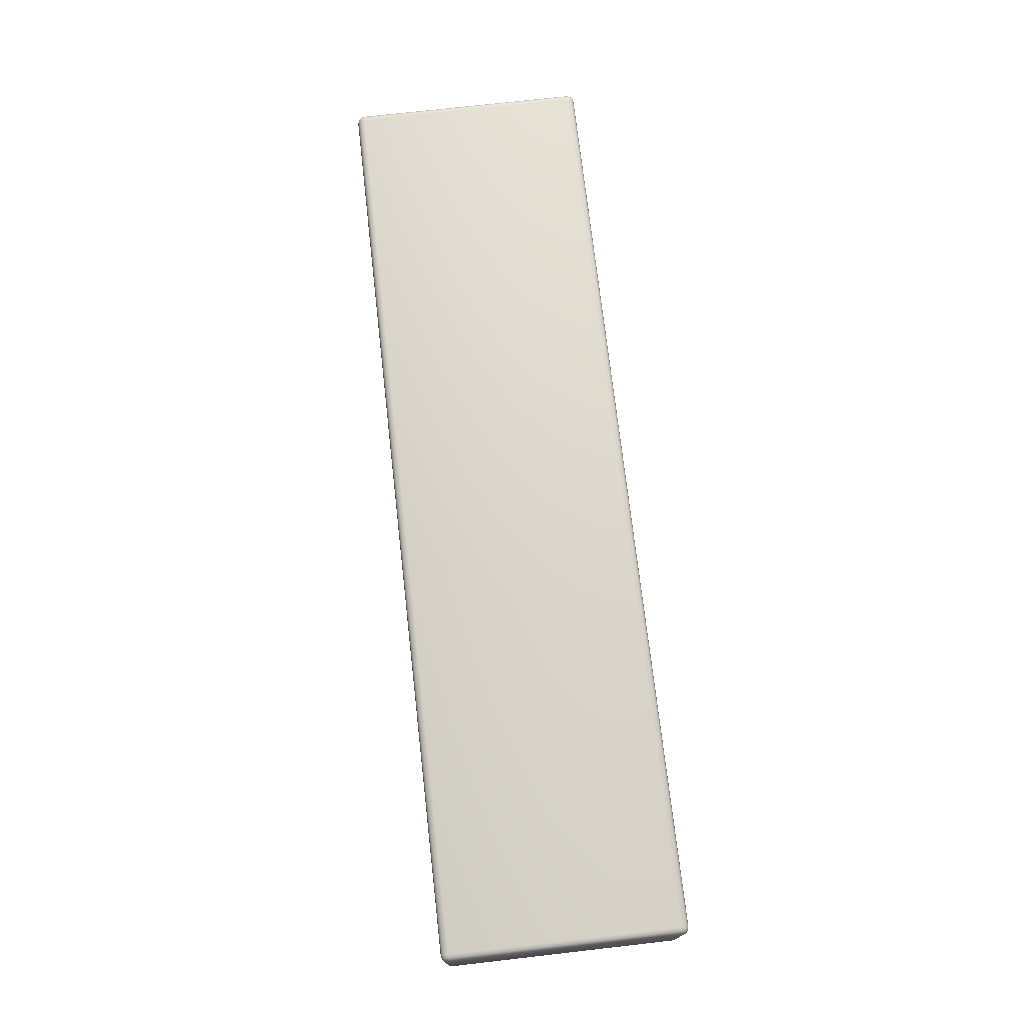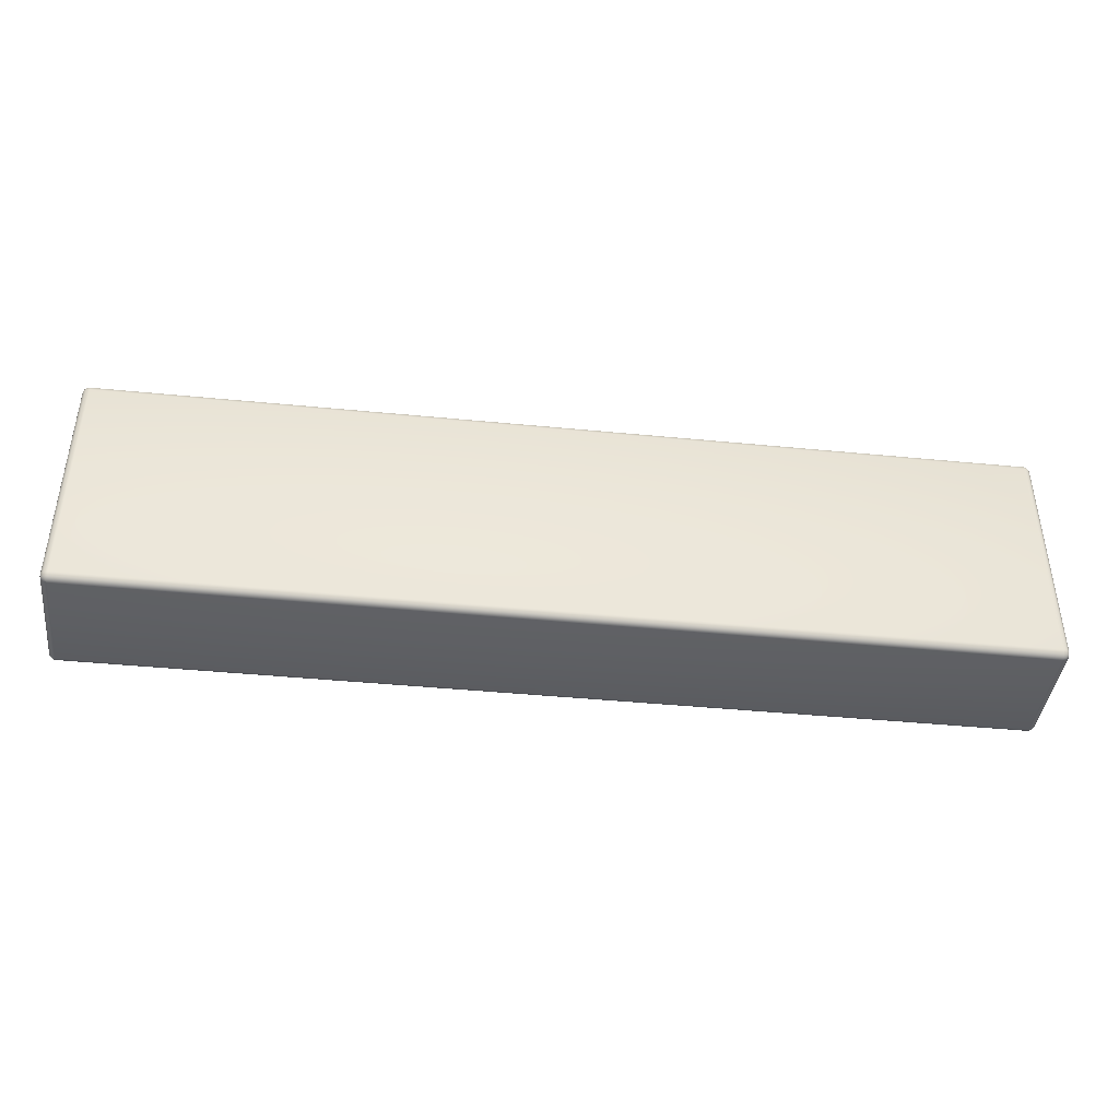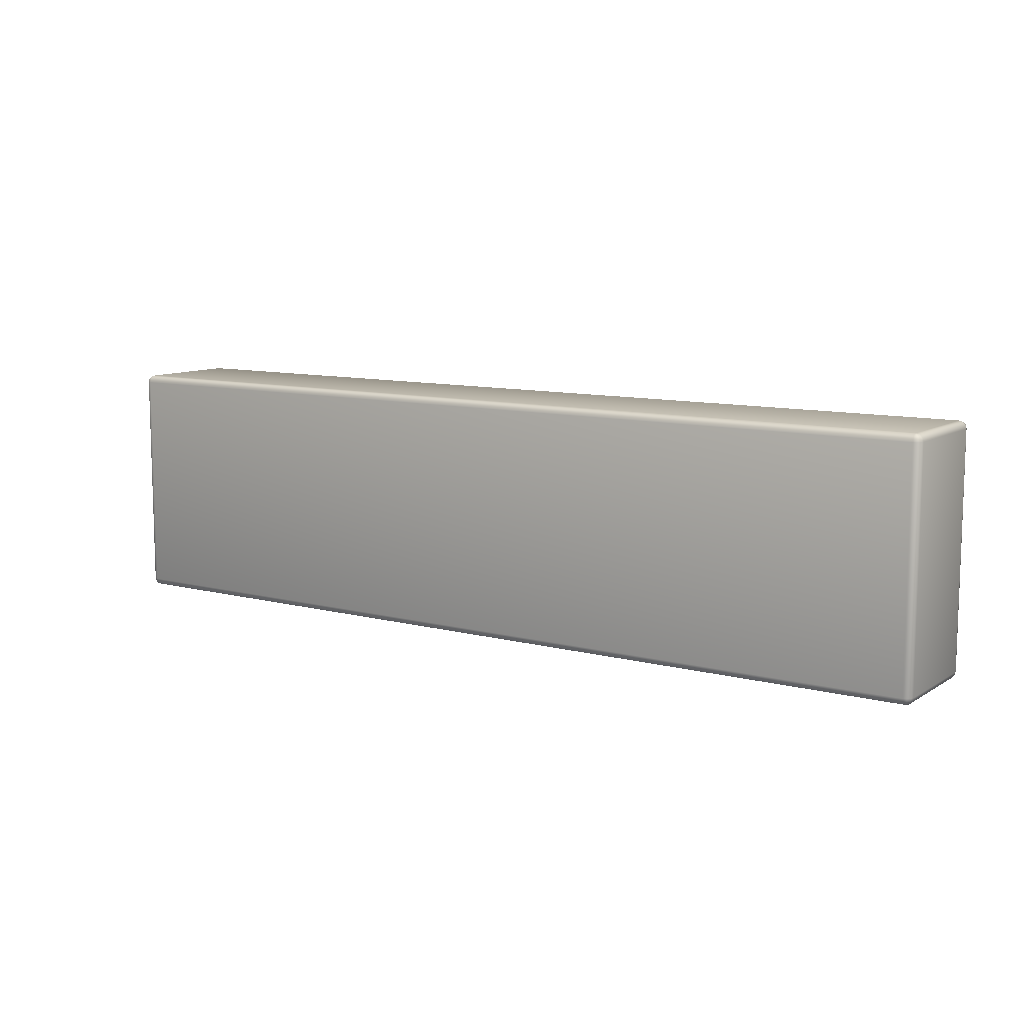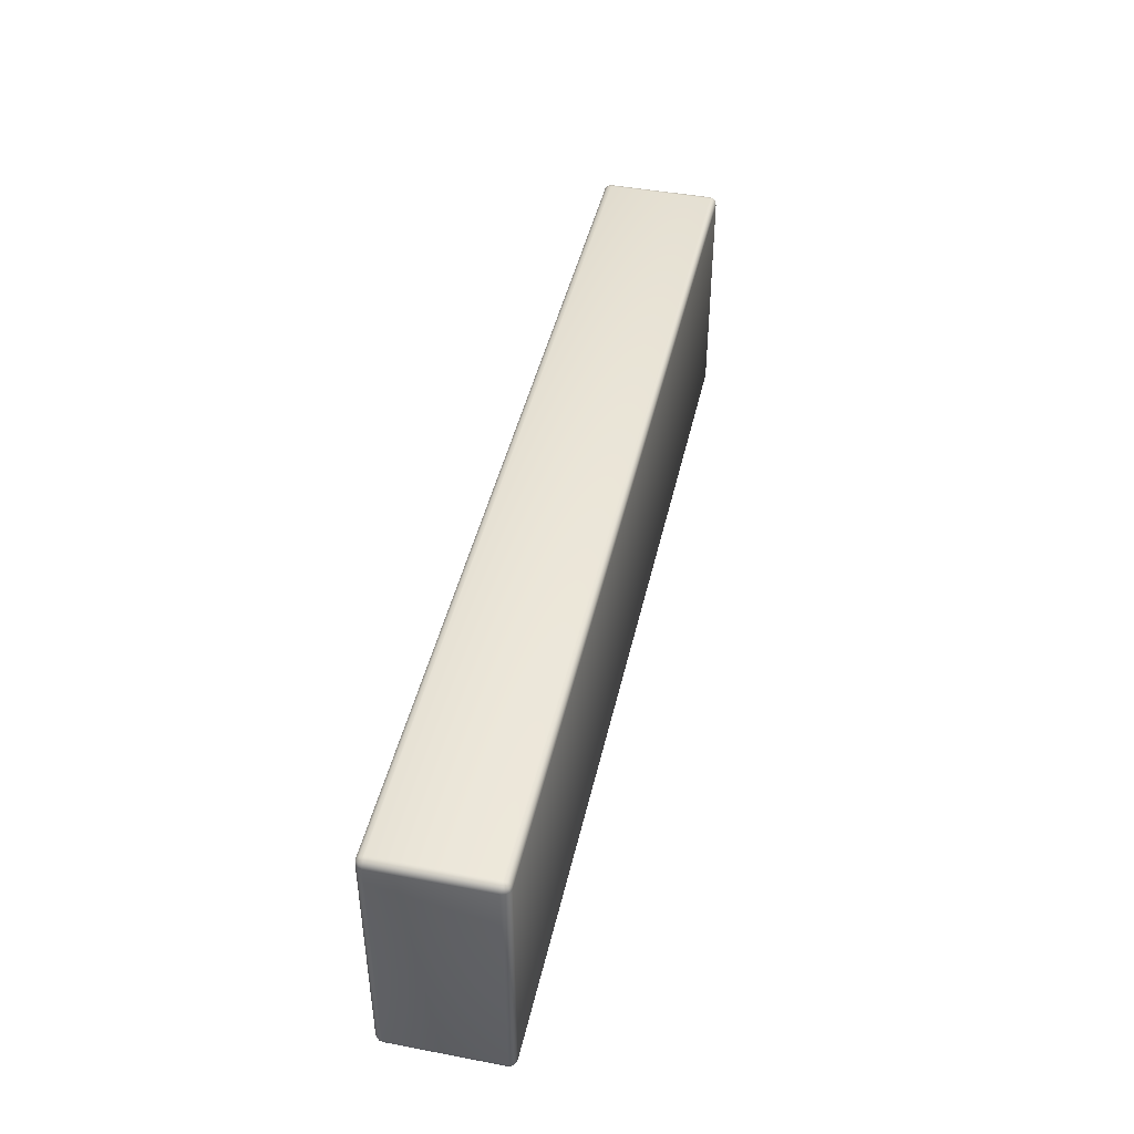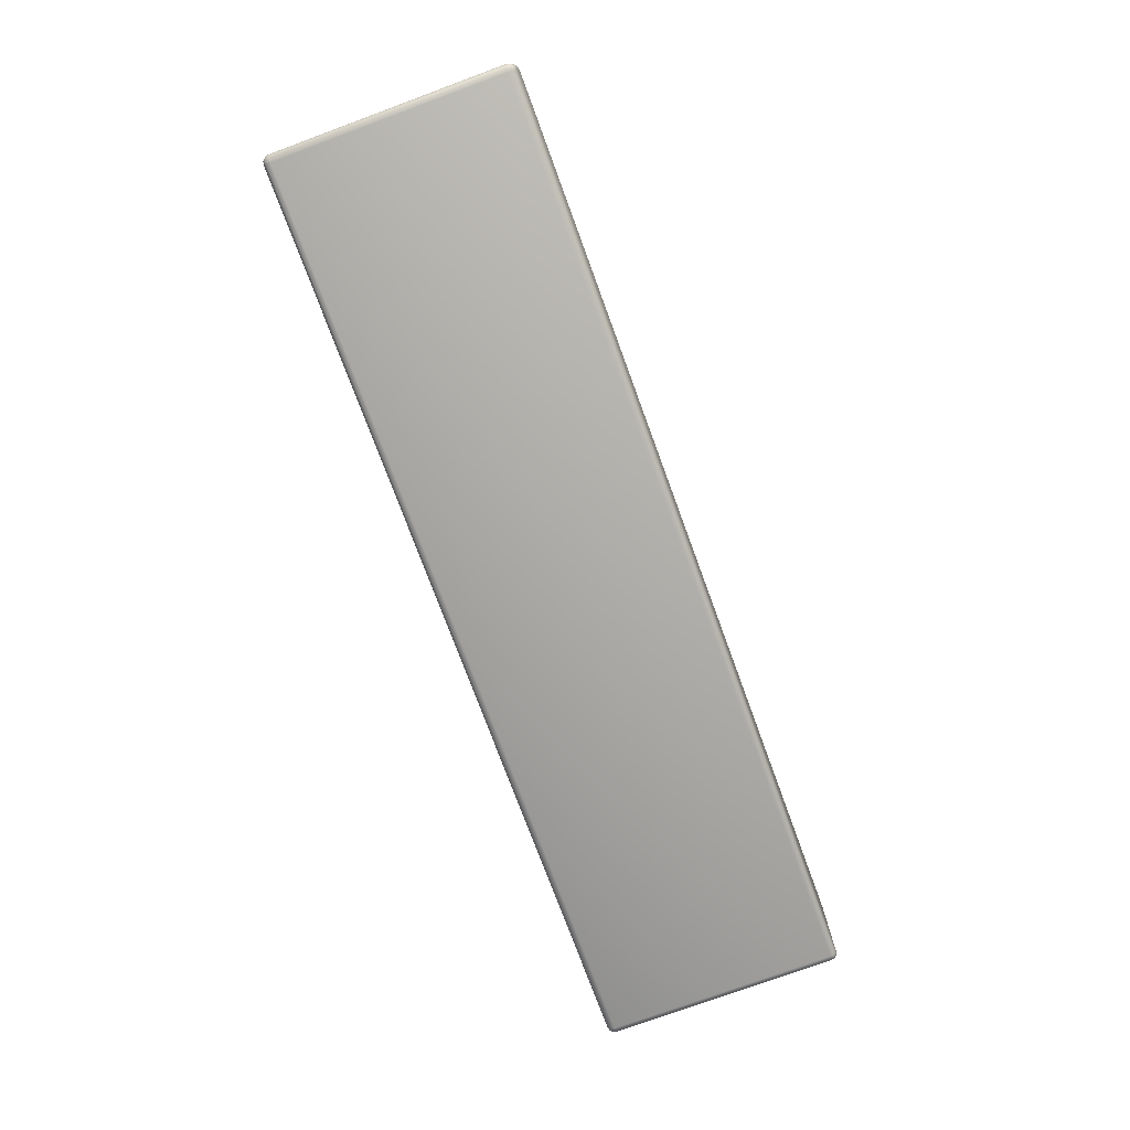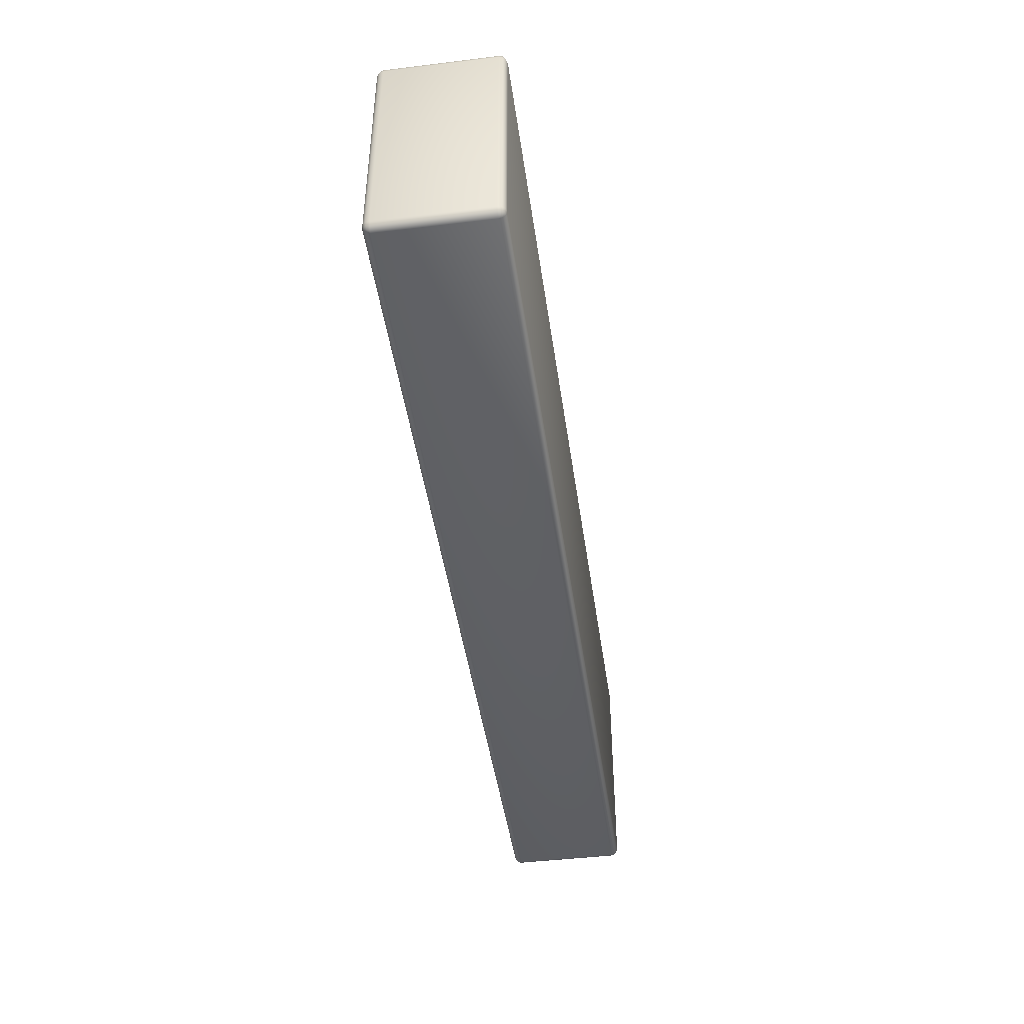
<metadata>
{"format":"obj","ext":"obj","renderer":"f3d","projection":"perspective","resolution":1024,"background":"white","views":[{"elev":73.4,"azim":83.5,"up":"+Z"},{"elev":-41.6,"azim":-6.8,"up":"+Y"},{"elev":10.0,"azim":33.7,"up":"+Y"},{"elev":44.0,"azim":-77.5,"up":"+Y"},{"elev":-75.6,"azim":110.2,"up":"+Z"},{"elev":-45.0,"azim":98.0,"up":"+Y"}]}
</metadata>
<code>
o mesh3/mesh3-geometry#mesh3-geometry
v 0.7494 -0.6038 -0.09735
v 0.3648 -0.6038 -0.09735
v 0.3648 -0.6038 -0.05279
v 0.3648 -0.6042 -0.09892
v 0.3632 -0.6042 -0.05279
v 0.7494 -0.6038 -0.05279
v 0.7494 -0.6042 -0.09892
v 0.364 -0.6042 -0.09871
v 0.3632 -0.6042 -0.09735
v 0.3634 -0.6042 -0.052
v 0.7494 -0.6042 -0.05121
v 0.751 -0.6042 -0.09735
v 0.3648 -0.6054 -0.1001
v 0.7502 -0.6042 -0.09871
v 0.3634 -0.6054 -0.09971
v 0.3634 -0.6042 -0.09813
v 0.3621 -0.6054 -0.05279
v 0.3624 -0.6054 -0.05142
v 0.364 -0.6042 -0.05142
v 0.3648 -0.6042 -0.05121
v 0.7502 -0.6042 -0.05142
v 0.7508 -0.6042 -0.09813
v 0.751 -0.6042 -0.05279
v 0.7494 -0.6054 -0.1001
v 0.3624 -0.6054 -0.09871
v 0.3621 -0.6054 -0.09735
v 0.3634 -0.6054 -0.05042
v 0.7494 -0.6054 -0.05006
v 0.7508 -0.6042 -0.052
v 0.7508 -0.6054 -0.05042
v 0.7518 -0.6054 -0.09871
v 0.7521 -0.6054 -0.09735
v 0.3648 -0.607 -0.1005
v 0.3632 -0.607 -0.1001
v 0.7508 -0.6054 -0.09971
v 0.3621 -0.607 -0.09892
v 0.3617 -0.607 -0.05279
v 0.3621 -0.607 -0.05121
v 0.3632 -0.607 -0.05006
v 0.3648 -0.6054 -0.05006
v 0.7518 -0.6054 -0.05142
v 0.7521 -0.6054 -0.05279
v 0.7494 -0.607 -0.1005
v 0.3617 -0.607 -0.09735
v 0.3648 -0.607 -0.04963
v 0.7494 -0.607 -0.04963
v 0.751 -0.607 -0.05006
v 0.7521 -0.607 -0.05121
v 0.751 -0.607 -0.1001
v 0.7521 -0.607 -0.09892
v 0.7526 -0.607 -0.09735
v 0.3648 -0.7035 -0.1005
v 0.3632 -0.7035 -0.1001
v 0.3621 -0.7035 -0.09892
v 0.3617 -0.7035 -0.09735
v 0.3617 -0.7035 -0.05279
v 0.3621 -0.7035 -0.05121
v 0.3632 -0.7035 -0.05006
v 0.3648 -0.7035 -0.04963
v 0.7526 -0.607 -0.05279
v 0.7494 -0.7035 -0.1005
v 0.7494 -0.7035 -0.04963
v 0.751 -0.7035 -0.05006
v 0.7521 -0.7035 -0.05121
v 0.7526 -0.7035 -0.05279
v 0.751 -0.7035 -0.1001
v 0.7521 -0.7035 -0.09892
v 0.7526 -0.7035 -0.09735
v 0.3648 -0.7051 -0.1001
v 0.3634 -0.7051 -0.09971
v 0.3624 -0.7051 -0.09871
v 0.3621 -0.7051 -0.09735
v 0.3621 -0.7051 -0.05279
v 0.3624 -0.7051 -0.05142
v 0.3634 -0.7051 -0.05042
v 0.3648 -0.7051 -0.05006
v 0.7494 -0.7051 -0.05006
v 0.7494 -0.7051 -0.1001
v 0.7508 -0.7051 -0.05042
v 0.7518 -0.7051 -0.05142
v 0.7521 -0.7051 -0.05279
v 0.7521 -0.7051 -0.09735
v 0.7508 -0.7051 -0.09971
v 0.7518 -0.7051 -0.09871
v 0.3648 -0.7062 -0.09892
v 0.364 -0.7062 -0.09871
v 0.3634 -0.7062 -0.09813
v 0.3632 -0.7062 -0.09735
v 0.3632 -0.7062 -0.05279
v 0.3634 -0.7062 -0.052
v 0.364 -0.7062 -0.05142
v 0.3648 -0.7062 -0.05121
v 0.7494 -0.7062 -0.05121
v 0.7502 -0.7062 -0.05142
v 0.7494 -0.7062 -0.09892
v 0.7508 -0.7062 -0.052
v 0.751 -0.7062 -0.05279
v 0.751 -0.7062 -0.09735
v 0.7508 -0.7062 -0.09813
v 0.7502 -0.7062 -0.09871
v 0.3648 -0.7066 -0.09735
v 0.3648 -0.7066 -0.05279
v 0.7494 -0.7066 -0.05279
v 0.7494 -0.7066 -0.09735
f 1 2 3
f 3 2 1
f 1 4 2
f 2 4 1
f 2 5 3
f 3 5 2
f 1 3 6
f 6 3 1
f 7 4 1
f 1 4 7
f 4 8 2
f 2 8 4
f 2 9 5
f 5 9 2
f 3 5 10
f 10 5 3
f 6 3 11
f 11 3 6
f 12 1 6
f 6 1 12
f 4 7 13
f 13 7 4
f 14 7 1
f 1 7 14
f 4 15 8
f 8 15 4
f 2 8 16
f 16 8 2
f 2 16 9
f 9 16 2
f 9 17 5
f 5 17 9
f 10 5 18
f 18 5 10
f 3 10 19
f 19 10 3
f 11 3 20
f 20 3 11
f 21 6 11
f 11 6 21
f 12 22 1
f 1 22 12
f 12 6 23
f 23 6 12
f 24 13 7
f 7 13 24
f 4 13 15
f 15 13 4
f 14 24 7
f 7 24 14
f 22 14 1
f 1 14 22
f 8 15 25
f 25 15 8
f 8 25 16
f 16 25 8
f 16 26 9
f 9 26 16
f 26 17 9
f 9 17 26
f 17 18 5
f 5 18 17
f 10 18 27
f 27 18 10
f 19 10 27
f 27 10 19
f 3 19 20
f 20 19 3
f 11 20 28
f 28 20 11
f 29 6 21
f 21 6 29
f 30 21 11
f 11 21 30
f 31 22 12
f 12 22 31
f 23 6 29
f 29 6 23
f 12 23 32
f 32 23 12
f 24 33 13
f 13 33 24
f 13 34 15
f 15 34 13
f 35 24 14
f 14 24 35
f 35 14 22
f 22 14 35
f 15 36 25
f 25 36 15
f 25 26 16
f 16 26 25
f 26 37 17
f 17 37 26
f 17 38 18
f 18 38 17
f 18 39 27
f 27 39 18
f 40 19 27
f 27 19 40
f 19 40 20
f 20 40 19
f 20 40 28
f 28 40 20
f 30 11 28
f 28 11 30
f 41 29 21
f 21 29 41
f 41 21 30
f 30 21 41
f 31 35 22
f 22 35 31
f 31 12 32
f 32 12 31
f 23 29 42
f 42 29 23
f 32 23 42
f 42 23 32
f 24 43 33
f 33 43 24
f 13 33 34
f 34 33 13
f 34 36 15
f 15 36 34
f 35 43 24
f 24 43 35
f 36 44 25
f 25 44 36
f 25 44 26
f 26 44 25
f 44 37 26
f 26 37 44
f 37 38 17
f 17 38 37
f 18 38 39
f 39 38 18
f 27 39 45
f 45 39 27
f 27 45 40
f 40 45 27
f 40 46 28
f 28 46 40
f 28 47 30
f 30 47 28
f 42 29 41
f 41 29 42
f 41 30 48
f 48 30 41
f 49 35 31
f 31 35 49
f 50 31 32
f 32 31 50
f 32 42 51
f 51 42 32
f 43 52 33
f 33 52 43
f 33 53 34
f 34 53 33
f 34 54 36
f 36 54 34
f 35 49 43
f 43 49 35
f 36 55 44
f 44 55 36
f 44 56 37
f 37 56 44
f 37 57 38
f 38 57 37
f 38 58 39
f 39 58 38
f 39 59 45
f 45 59 39
f 40 45 46
f 46 45 40
f 28 46 47
f 47 46 28
f 48 30 47
f 47 30 48
f 42 41 60
f 60 41 42
f 60 41 48
f 48 41 60
f 49 31 50
f 50 31 49
f 50 32 51
f 51 32 50
f 51 42 60
f 60 42 51
f 43 61 52
f 52 61 43
f 33 52 53
f 53 52 33
f 53 54 34
f 34 54 53
f 54 55 36
f 36 55 54
f 49 61 43
f 43 61 49
f 55 56 44
f 44 56 55
f 56 57 37
f 37 57 56
f 57 58 38
f 38 58 57
f 39 58 59
f 59 58 39
f 45 59 62
f 62 59 45
f 45 62 46
f 46 62 45
f 46 63 47
f 47 63 46
f 48 47 64
f 64 47 48
f 60 48 65
f 65 48 60
f 49 50 66
f 66 50 49
f 50 51 67
f 67 51 50
f 51 60 68
f 68 60 51
f 61 69 52
f 52 69 61
f 52 70 53
f 53 70 52
f 53 71 54
f 54 71 53
f 54 72 55
f 55 72 54
f 49 66 61
f 61 66 49
f 55 73 56
f 56 73 55
f 56 74 57
f 57 74 56
f 57 75 58
f 58 75 57
f 58 76 59
f 59 76 58
f 59 77 62
f 62 77 59
f 46 62 63
f 63 62 46
f 64 47 63
f 63 47 64
f 65 48 64
f 64 48 65
f 68 60 65
f 65 60 68
f 66 50 67
f 67 50 66
f 67 51 68
f 68 51 67
f 61 78 69
f 69 78 61
f 52 69 70
f 70 69 52
f 53 70 71
f 71 70 53
f 54 71 72
f 72 71 54
f 72 73 55
f 55 73 72
f 66 78 61
f 61 78 66
f 73 74 56
f 56 74 73
f 74 75 57
f 57 75 74
f 58 75 76
f 76 75 58
f 59 76 77
f 77 76 59
f 62 77 79
f 79 77 62
f 62 79 63
f 63 79 62
f 80 64 63
f 63 64 80
f 65 64 81
f 81 64 65
f 68 65 82
f 82 65 68
f 66 67 83
f 83 67 66
f 67 68 84
f 84 68 67
f 78 85 69
f 69 85 78
f 69 86 70
f 70 86 69
f 87 71 70
f 70 71 87
f 71 88 72
f 72 88 71
f 72 89 73
f 73 89 72
f 66 83 78
f 78 83 66
f 73 90 74
f 74 90 73
f 91 75 74
f 74 75 91
f 75 92 76
f 76 92 75
f 77 76 93
f 93 76 77
f 79 77 94
f 94 77 79
f 80 63 79
f 79 63 80
f 81 64 80
f 80 64 81
f 82 65 81
f 81 65 82
f 84 68 82
f 82 68 84
f 83 67 84
f 84 67 83
f 95 85 78
f 78 85 95
f 69 85 86
f 86 85 69
f 86 87 70
f 70 87 86
f 87 88 71
f 71 88 87
f 88 89 72
f 72 89 88
f 89 90 73
f 73 90 89
f 83 95 78
f 78 95 83
f 91 74 90
f 90 74 91
f 92 75 91
f 91 75 92
f 76 92 93
f 93 92 76
f 94 77 93
f 93 77 94
f 96 79 94
f 94 79 96
f 80 79 96
f 96 79 80
f 81 80 97
f 97 80 81
f 82 81 98
f 98 81 82
f 84 82 99
f 99 82 84
f 84 100 83
f 83 100 84
f 95 101 85
f 85 101 95
f 101 86 85
f 85 86 101
f 101 87 86
f 86 87 101
f 101 88 87
f 87 88 101
f 102 89 88
f 88 89 102
f 102 90 89
f 89 90 102
f 83 100 95
f 95 100 83
f 102 91 90
f 90 91 102
f 92 91 102
f 102 91 92
f 93 92 103
f 103 92 93
f 94 93 103
f 103 93 94
f 96 94 103
f 103 94 96
f 97 80 96
f 96 80 97
f 98 81 97
f 97 81 98
f 99 82 98
f 98 82 99
f 84 99 100
f 100 99 84
f 104 101 95
f 95 101 104
f 102 88 101
f 101 88 102
f 100 104 95
f 95 104 100
f 103 92 102
f 102 92 103
f 97 96 103
f 103 96 97
f 97 104 98
f 98 104 97
f 98 104 99
f 99 104 98
f 99 104 100
f 100 104 99
f 103 101 104
f 104 101 103
f 103 102 101
f 101 102 103
f 97 103 104
f 104 103 97

</code>
